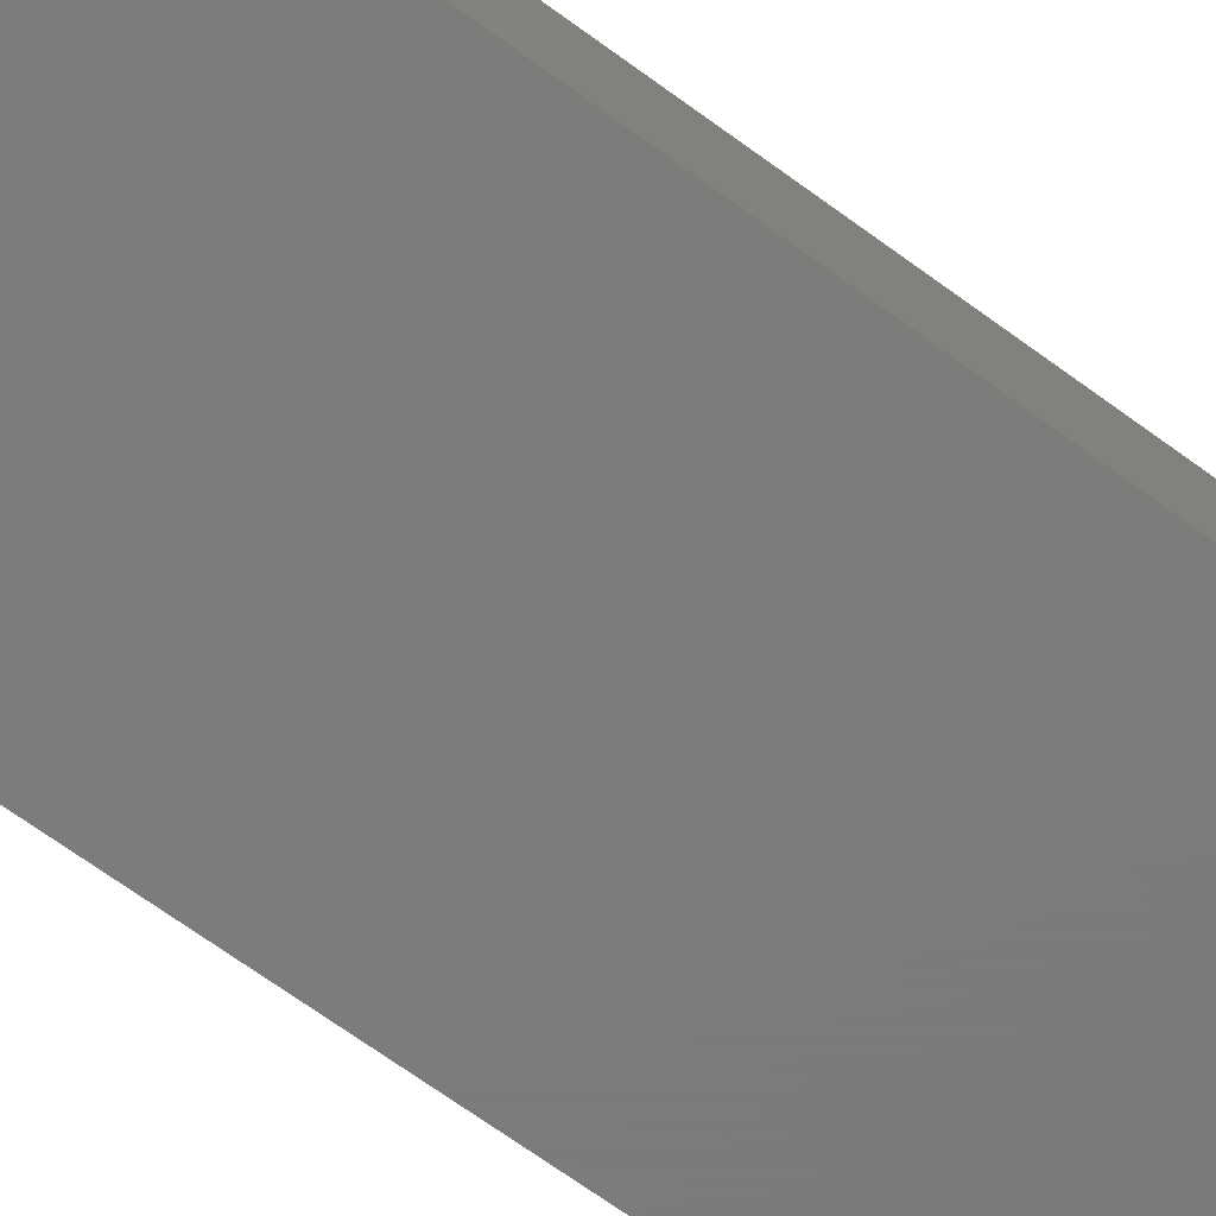
<metadata>
{"format":"stl","ext":"stl","renderer":"f3d","projection":"perspective","resolution":1024,"background":"white","views":[{"elev":-75.2,"azim":54.8,"up":"+Z"}]}
</metadata>
<code>
# stl→obj: 432 verts, 860 faces
v 4.384 81.25 22.88
v 0.75 81.25 23.75
v 2.116 81.25 22.88
v 1.884 81.25 22.74
v 1.75 81.25 22.51
v 1.75 81.25 22.24
v 0.75 81.25 21
v 2.116 81.25 21.88
v 4.384 81.25 21.88
v 1.884 81.25 22.01
v 15.38 81.25 23.75
v 4.616 81.25 22.74
v 4.75 81.25 22.51
v 4.75 81.25 22.24
v 15.38 81.25 21
v 4.616 81.25 22.01
v 25.62 81.25 23.75
v 36.62 81.25 22.88
v 40.25 81.25 23.75
v 36.38 81.25 22.74
v 36.25 81.25 22.51
v 36.25 81.25 22.24
v 25.62 81.25 21
v 36.38 81.25 22.01
v 40.25 81.25 21
v 36.62 81.25 21.88
v 38.88 81.25 22.88
v 39.12 81.25 22.74
v 39.25 81.25 22.51
v 39.25 81.25 22.24
v 39.12 81.25 22.01
v 38.88 81.25 21.88
v 40.25 80.25 22.24
v 40.25 80.12 22.01
v 40.25 79.88 21.88
v 40.25 77.62 21.88
v 40.25 77.25 22.24
v 40.25 4.75 22.24
v 40.25 77.25 22.51
v 40.25 77.38 22.01
v 40.25 4.616 22.01
v 40.25 4.384 21.88
v 40.25 0.75 21
v 40.25 1.75 22.24
v 40.25 1.75 22.51
v 40.25 1.884 22.01
v 40.25 2.116 21.88
v 40.25 80.25 22.51
v 40.25 80.12 22.74
v 40.25 79.88 22.88
v 40.25 77.62 22.88
v 40.25 4.75 22.51
v 40.25 77.38 22.74
v 40.25 4.616 22.74
v 40.25 4.384 22.88
v 40.25 0.75 23.75
v 40.25 2.116 22.88
v 40.25 1.884 22.74
v 15.38 0.75 23.75
v 4.384 0.75 22.88
v 0.75 0.75 23.75
v 4.616 0.75 22.74
v 4.75 0.75 22.51
v 4.75 0.75 22.24
v 15.38 0.75 21
v 4.616 0.75 22.01
v 0.75 0.75 21
v 4.384 0.75 21.88
v 2.116 0.75 22.88
v 1.884 0.75 22.74
v 1.75 0.75 22.51
v 1.75 0.75 22.24
v 1.884 0.75 22.01
v 2.116 0.75 21.88
v 36.62 0.75 22.88
v 38.88 0.75 22.88
v 39.12 0.75 22.74
v 39.25 0.75 22.51
v 39.25 0.75 22.24
v 38.88 0.75 21.88
v 36.62 0.75 21.88
v 39.12 0.75 22.01
v 25.62 0.75 23.75
v 36.38 0.75 22.74
v 36.25 0.75 22.51
v 36.25 0.75 22.24
v 25.62 0.75 21
v 36.38 0.75 22.01
v 0.75 80.25 22.51
v 0.75 80.12 22.74
v 0.75 79.88 22.88
v 0.75 77.62 22.88
v 0.75 77.25 22.51
v 0.75 4.75 22.51
v 0.75 77.25 22.24
v 0.75 77.38 22.74
v 0.75 4.616 22.74
v 0.75 4.384 22.88
v 0.75 1.75 22.51
v 0.75 1.75 22.24
v 0.75 1.884 22.74
v 0.75 2.116 22.88
v 0.75 80.25 22.24
v 0.75 80.12 22.01
v 0.75 79.88 21.88
v 0.75 77.62 21.88
v 0.75 4.75 22.24
v 0.75 77.38 22.01
v 0.75 4.616 22.01
v 0.75 4.384 21.88
v 0.75 2.116 21.88
v 0.75 1.884 22.01
v 15.38 82 24.5
v 0 82 24.5
v 25.62 82 24.5
v 41 82 24.5
v 15.38 0 24.5
v 0 0 24.5
v 25.62 0 24.5
v 41 0 24.5
v 1.5 80 21
v 15.38 80.5 21
v 1.5 2 21
v 39.5 2 21
v 15.38 1.5 21
v 25.62 1.5 21
v 39.5 80 21
v 25.62 80.5 21
v 4.433 0.5915 22.74
v 4.25 0.567 22.74
v 4.25 0.683 22.88
v 4.25 0.567 22.01
v 4.25 0.5 22.24
v 4.5 0.5335 22.24
v 4.366 0.7165 22.88
v 4.317 0.692 21.88
v 4.366 0.7165 21.88
v 4.25 0.683 21.88
v 2.25 0.683 21.88
v 2.183 0.692 21.88
v 2.134 0.7165 21.88
v 4.567 0.6585 22.01
v 4.433 0.5915 22.01
v 2.25 0.5 22.51
v 2 0.5335 22.51
v 2.25 0.567 22.74
v 4.567 0.6585 22.74
v 4.317 0.692 22.88
v 1.933 0.6585 22.01
v 1.817 0.625 22.24
v 2 0.5335 22.24
v 4.25 0.5 22.51
v 2.25 0.5 22.24
v 2.25 0.567 22.01
v 1.933 0.6585 22.74
v 2.134 0.7165 22.88
v 4.5 0.5335 22.51
v 1.817 0.625 22.51
v 4.683 0.625 22.24
v 2.067 0.5915 22.01
v 2.067 0.5915 22.74
v 2.25 0.683 22.88
v 2.183 0.692 22.88
v 4.683 0.625 22.51
v 0.625 4.683 22.24
v 0.625 4.683 22.51
v 0.6585 4.567 22.01
v 0.567 2.25 22.01
v 0.5335 2 22.24
v 0.5915 2.067 22.01
v 0.692 2.183 22.88
v 0.7165 2.134 22.88
v 0.683 2.25 22.88
v 0.683 4.25 22.88
v 0.692 4.317 22.88
v 0.7165 4.366 22.88
v 0.5915 4.433 22.01
v 0.567 4.25 22.01
v 0.683 4.25 21.88
v 0.7165 4.366 21.88
v 0.692 4.317 21.88
v 0.5335 4.5 22.24
v 0.6585 4.567 22.74
v 0.5 2.25 22.24
v 0.5 4.25 22.24
v 0.5915 4.433 22.74
v 0.5335 4.5 22.51
v 0.5 2.25 22.51
v 0.5 4.25 22.51
v 0.6585 1.933 22.01
v 0.625 1.817 22.24
v 0.567 4.25 22.74
v 0.567 2.25 22.74
v 0.6585 1.933 22.74
v 0.5335 2 22.51
v 0.7165 2.134 21.88
v 0.625 1.817 22.51
v 0.683 2.25 21.88
v 0.692 2.183 21.88
v 0.5915 2.067 22.74
v 36.75 0.683 22.88
v 36.75 0.567 22.74
v 36.57 0.5915 22.74
v 36.75 0.5 22.24
v 36.75 0.567 22.01
v 36.5 0.5335 22.24
v 36.43 0.6585 22.01
v 36.63 0.7165 21.88
v 38.75 0.567 22.74
v 39 0.5335 22.51
v 38.75 0.5 22.51
v 39.07 0.6585 22.74
v 38.93 0.5915 22.74
v 39.18 0.625 22.24
v 39.07 0.6585 22.01
v 39 0.5335 22.24
v 36.63 0.7165 22.88
v 36.75 0.5 22.51
v 38.75 0.567 22.01
v 38.75 0.5 22.24
v 36.43 0.6585 22.74
v 36.5 0.5335 22.51
v 38.87 0.7165 22.88
v 38.82 0.692 22.88
v 39.18 0.625 22.51
v 36.57 0.5915 22.01
v 36.32 0.625 22.24
v 36.32 0.625 22.51
v 36.68 0.692 21.88
v 38.93 0.5915 22.01
v 38.87 0.7165 21.88
v 38.82 0.692 21.88
v 38.75 0.683 21.88
v 36.68 0.692 22.88
v 38.75 0.683 22.88
v 36.75 0.683 21.88
v 40.34 4.567 22.01
v 40.38 4.683 22.24
v 40.34 4.567 22.74
v 40.31 4.317 22.88
v 40.28 4.366 22.88
v 40.41 2.067 22.74
v 40.47 2 22.51
v 40.34 1.933 22.74
v 40.41 2.067 22.01
v 40.32 2.25 21.88
v 40.31 2.183 21.88
v 40.28 2.134 21.88
v 40.32 4.25 21.88
v 40.41 4.433 22.01
v 40.31 4.317 21.88
v 40.28 2.134 22.88
v 40.47 4.5 22.24
v 40.47 4.5 22.51
v 40.5 4.25 22.51
v 40.43 4.25 22.74
v 40.5 4.25 22.24
v 40.43 4.25 22.01
v 40.43 2.25 22.74
v 40.32 4.25 22.88
v 40.32 2.25 22.88
v 40.47 2 22.24
v 40.5 2.25 22.51
v 40.5 2.25 22.24
v 40.43 2.25 22.01
v 40.28 4.366 21.88
v 40.31 2.183 22.88
v 40.38 4.683 22.51
v 40.41 4.433 22.74
v 40.38 1.817 22.24
v 40.38 1.817 22.51
v 40.34 1.933 22.01
v 4.25 81.43 22.74
v 4.433 81.41 22.74
v 4.25 81.32 22.88
v 4.5 81.47 22.24
v 4.25 81.5 22.24
v 4.25 81.43 22.01
v 4.567 81.34 22.01
v 4.366 81.28 21.88
v 2.25 81.5 22.51
v 2.25 81.43 22.74
v 2 81.47 22.51
v 2.067 81.41 22.74
v 1.933 81.34 22.74
v 1.933 81.34 22.01
v 2 81.47 22.24
v 1.817 81.38 22.24
v 4.366 81.28 22.88
v 4.25 81.5 22.51
v 2.25 81.43 22.01
v 2.25 81.5 22.24
v 4.567 81.34 22.74
v 4.5 81.47 22.51
v 2.134 81.28 22.88
v 2.183 81.31 22.88
v 1.817 81.38 22.51
v 4.433 81.41 22.01
v 4.683 81.38 22.24
v 4.683 81.38 22.51
v 4.317 81.31 21.88
v 2.067 81.41 22.01
v 2.134 81.28 21.88
v 2.183 81.31 21.88
v 2.25 81.32 21.88
v 4.317 81.31 22.88
v 2.25 81.32 22.88
v 4.25 81.32 21.88
v 0.6585 77.43 22.01
v 0.625 77.32 22.24
v 0.692 77.68 22.88
v 0.7165 77.63 22.88
v 0.6585 77.43 22.74
v 0.6585 80.07 22.74
v 0.5915 79.93 22.74
v 0.5335 80 22.51
v 0.683 79.75 21.88
v 0.692 79.82 21.88
v 0.5915 79.93 22.01
v 0.7165 79.87 21.88
v 0.692 77.68 21.88
v 0.683 77.75 21.88
v 0.5915 77.57 22.01
v 0.7165 79.87 22.88
v 0.5335 77.5 22.24
v 0.567 77.75 22.74
v 0.5335 77.5 22.51
v 0.5 77.75 22.51
v 0.567 77.75 22.01
v 0.5 77.75 22.24
v 0.683 77.75 22.88
v 0.567 79.75 22.74
v 0.683 79.75 22.88
v 0.5 79.75 22.51
v 0.5335 80 22.24
v 0.5 79.75 22.24
v 0.567 79.75 22.01
v 0.7165 77.63 21.88
v 0.692 79.82 22.88
v 0.625 77.32 22.51
v 0.5915 77.57 22.74
v 0.625 80.18 22.24
v 0.625 80.18 22.51
v 0.6585 80.07 22.01
v 36.75 81.32 22.88
v 36.57 81.41 22.74
v 36.75 81.43 22.74
v 36.75 81.5 22.24
v 36.5 81.47 22.24
v 36.75 81.43 22.01
v 36.43 81.34 22.01
v 36.63 81.28 21.88
v 39 81.47 22.51
v 38.75 81.43 22.74
v 38.75 81.5 22.51
v 39.07 81.34 22.74
v 38.93 81.41 22.74
v 39.18 81.38 22.24
v 39 81.47 22.24
v 39.07 81.34 22.01
v 36.63 81.28 22.88
v 36.75 81.5 22.51
v 38.75 81.5 22.24
v 38.75 81.43 22.01
v 36.43 81.34 22.74
v 36.5 81.47 22.51
v 38.87 81.28 22.88
v 38.82 81.31 22.88
v 39.18 81.38 22.51
v 36.57 81.41 22.01
v 36.32 81.38 22.24
v 36.32 81.38 22.51
v 36.68 81.31 21.88
v 38.93 81.41 22.01
v 38.82 81.31 21.88
v 38.87 81.28 21.88
v 38.75 81.32 21.88
v 36.68 81.31 22.88
v 38.75 81.32 22.88
v 36.75 81.32 21.88
v 40.34 77.43 22.01
v 40.38 77.32 22.24
v 40.34 77.43 22.74
v 40.28 77.63 22.88
v 40.31 77.68 22.88
v 40.41 79.93 22.74
v 40.34 80.07 22.74
v 40.47 80 22.51
v 40.41 79.93 22.01
v 40.31 79.82 21.88
v 40.32 79.75 21.88
v 40.28 79.87 21.88
v 40.32 77.75 21.88
v 40.31 77.68 21.88
v 40.41 77.57 22.01
v 40.28 79.87 22.88
v 40.47 77.5 22.24
v 40.47 77.5 22.51
v 40.43 77.75 22.74
v 40.5 77.75 22.51
v 40.5 77.75 22.24
v 40.43 77.75 22.01
v 40.32 79.75 22.88
v 40.43 79.75 22.74
v 40.32 77.75 22.88
v 40.5 79.75 22.24
v 40.47 80 22.24
v 40.5 79.75 22.51
v 40.43 79.75 22.01
v 40.28 77.63 21.88
v 40.31 79.82 22.88
v 40.38 77.32 22.51
v 40.41 77.57 22.74
v 40.38 80.18 22.51
v 40.38 80.18 22.24
v 40.34 80.07 22.01
v 41 82 0
v 41 0 0
v 0 0 0
v 0 82 0
v 25.62 82 17.5
v 15.38 82 17.5
v 15.38 0 17.5
v 25.62 0 17.5
v 25.62 1.5 17.5
v 15.38 1.5 17.5
v 25.62 80.5 17.5
v 15.38 80.5 17.5
v 39.5 2 2
v 39.5 80 2
v 1.5 80 2
v 1.5 2 2
f 1 2 3
f 2 4 3
f 2 5 4
f 2 6 5
f 7 6 2
f 8 7 9
f 10 7 8
f 6 7 10
f 2 1 11
f 12 11 1
f 13 11 12
f 14 11 13
f 15 14 16
f 15 16 9
f 15 9 7
f 14 15 11
f 17 18 19
f 17 20 18
f 17 21 20
f 17 22 21
f 23 22 17
f 22 23 24
f 25 26 23
f 24 23 26
f 27 19 18
f 28 19 27
f 29 19 28
f 30 19 29
f 25 30 31
f 30 25 19
f 32 25 31
f 26 25 32
f 25 33 19
f 25 34 33
f 25 35 34
f 25 36 35
f 37 38 39
f 40 38 37
f 41 40 36
f 42 36 25
f 40 41 38
f 36 42 41
f 43 42 25
f 44 43 45
f 46 43 44
f 47 43 46
f 42 43 47
f 48 19 33
f 49 19 48
f 50 19 49
f 51 19 50
f 52 39 38
f 39 52 53
f 54 53 52
f 53 54 51
f 55 51 54
f 51 55 19
f 56 55 57
f 56 45 43
f 55 56 19
f 58 56 57
f 45 56 58
f 59 60 61
f 59 62 60
f 59 63 62
f 59 64 63
f 65 64 59
f 64 65 66
f 67 68 65
f 66 65 68
f 69 61 60
f 70 61 69
f 71 61 70
f 72 61 71
f 67 72 73
f 72 67 61
f 74 67 73
f 68 67 74
f 75 56 76
f 56 77 76
f 56 78 77
f 56 79 78
f 43 79 56
f 80 43 81
f 82 43 80
f 79 43 82
f 56 75 83
f 84 83 75
f 85 83 84
f 86 83 85
f 87 86 88
f 87 88 81
f 87 81 43
f 86 87 83
f 2 89 7
f 2 90 89
f 2 91 90
f 2 92 91
f 93 94 95
f 96 94 93
f 97 96 92
f 98 92 2
f 96 97 94
f 92 98 97
f 61 98 2
f 99 61 100
f 101 61 99
f 102 61 101
f 98 61 102
f 103 7 89
f 104 7 103
f 105 7 104
f 106 7 105
f 107 95 94
f 95 107 108
f 109 108 107
f 108 109 106
f 110 106 109
f 106 110 7
f 67 110 111
f 67 100 61
f 110 67 7
f 112 67 111
f 100 67 112
f 2 113 114
f 113 2 11
f 19 115 17
f 115 19 116
f 61 117 59
f 117 61 118
f 56 119 120
f 119 56 83
f 114 61 2
f 61 114 118
f 56 116 19
f 116 56 120
f 15 121 122
f 121 7 123
f 7 121 15
f 124 125 126
f 123 125 124
f 123 65 125
f 123 67 65
f 67 123 7
f 25 127 43
f 23 127 25
f 128 127 23
f 122 127 128
f 127 122 121
f 124 43 127
f 87 124 126
f 124 87 43
f 129 130 131
f 132 133 134
f 62 135 60
f 68 136 137
f 68 138 136
f 68 139 138
f 74 139 68
f 139 74 140
f 140 74 141
f 142 136 143
f 144 145 146
f 147 148 135
f 149 150 151
f 152 146 130
f 146 152 144
f 136 138 143
f 132 153 133
f 153 132 154
f 133 144 152
f 144 133 153
f 141 73 149
f 155 70 156
f 134 152 157
f 152 134 133
f 154 151 153
f 145 158 155
f 151 158 145
f 158 151 150
f 157 130 129
f 157 152 130
f 138 154 132
f 154 138 139
f 142 134 159
f 138 132 143
f 160 149 151
f 137 136 142
f 160 151 154
f 139 160 154
f 158 72 71
f 72 158 150
f 146 145 161
f 158 71 155
f 155 71 70
f 146 161 162
f 156 70 69
f 161 155 163
f 163 155 156
f 147 135 62
f 130 162 131
f 162 130 146
f 141 149 140
f 143 132 134
f 142 143 134
f 64 142 159
f 159 63 64
f 63 159 164
f 74 73 141
f 140 149 160
f 140 160 139
f 153 145 144
f 145 153 151
f 145 155 161
f 162 161 163
f 159 157 164
f 157 159 134
f 63 147 62
f 66 142 64
f 149 72 150
f 148 60 135
f 131 60 148
f 162 60 131
f 69 162 163
f 69 163 156
f 162 69 60
f 164 147 63
f 164 157 147
f 157 129 147
f 68 137 66
f 66 137 142
f 73 72 149
f 129 148 147
f 129 131 148
f 165 94 166
f 94 165 107
f 107 165 167
f 168 169 170
f 171 102 172
f 102 173 98
f 102 171 173
f 174 98 173
f 175 98 174
f 98 175 176
f 107 167 109
f 177 178 179
f 109 180 110
f 181 177 179
f 165 182 167
f 175 183 176
f 109 167 180
f 184 178 185
f 178 184 168
f 175 186 183
f 187 165 166
f 165 187 182
f 188 185 189
f 185 188 184
f 189 182 187
f 182 189 185
f 190 191 100
f 173 192 174
f 192 173 193
f 186 187 183
f 192 189 187
f 168 184 169
f 172 194 171
f 195 188 193
f 196 190 112
f 180 167 181
f 112 190 100
f 197 195 194
f 176 183 97
f 174 192 186
f 192 187 186
f 101 194 172
f 193 189 192
f 189 193 188
f 181 110 180
f 110 179 111
f 110 181 179
f 198 111 179
f 199 111 198
f 111 199 196
f 167 177 181
f 195 184 188
f 184 195 169
f 190 169 191
f 194 195 200
f 101 172 102
f 99 194 101
f 99 197 194
f 97 183 94
f 183 166 94
f 183 187 166
f 174 186 175
f 100 197 99
f 197 100 191
f 167 182 177
f 177 182 178
f 182 185 178
f 168 179 178
f 179 168 198
f 198 168 170
f 200 195 193
f 200 193 173
f 197 169 195
f 169 197 191
f 170 169 190
f 199 190 196
f 198 170 199
f 199 170 190
f 194 200 171
f 171 200 173
f 111 196 112
f 98 176 97
f 201 202 203
f 204 205 206
f 207 208 88
f 209 210 211
f 212 210 213
f 214 215 216
f 75 217 84
f 211 202 209
f 202 211 218
f 219 204 220
f 204 219 205
f 84 221 85
f 203 222 221
f 220 218 211
f 218 220 204
f 77 212 223
f 212 213 224
f 204 222 218
f 222 204 206
f 216 219 220
f 212 225 210
f 214 210 225
f 210 214 216
f 223 212 224
f 203 202 222
f 202 218 222
f 205 226 206
f 206 207 227
f 206 228 222
f 228 206 227
f 229 208 207
f 216 215 230
f 215 231 232
f 216 230 219
f 230 233 219
f 215 82 231
f 82 80 231
f 214 79 215
f 234 201 203
f 78 225 212
f 77 78 212
f 76 77 223
f 234 203 221
f 224 213 235
f 209 201 235
f 201 209 202
f 230 215 232
f 207 88 86
f 206 226 207
f 226 229 207
f 228 86 85
f 86 228 227
f 214 78 79
f 78 214 225
f 233 205 219
f 205 233 236
f 230 232 233
f 216 211 210
f 211 216 220
f 235 213 209
f 213 210 209
f 221 222 228
f 221 228 85
f 205 236 226
f 236 229 226
f 80 232 231
f 80 233 232
f 80 236 233
f 81 236 80
f 236 81 229
f 229 81 208
f 208 81 88
f 227 207 86
f 79 82 215
f 224 76 223
f 235 76 224
f 201 76 235
f 75 201 234
f 75 234 217
f 201 75 76
f 217 234 221
f 217 221 84
f 237 238 38
f 239 240 241
f 242 243 244
f 239 241 54
f 245 246 247
f 248 47 46
f 249 250 251
f 57 252 58
f 253 238 237
f 254 255 256
f 237 38 41
f 257 253 258
f 259 260 256
f 260 259 261
f 262 263 264
f 263 262 243
f 264 255 257
f 255 264 263
f 262 264 265
f 257 254 253
f 254 257 255
f 250 237 251
f 266 237 41
f 261 242 267
f 242 244 267
f 268 254 239
f 269 256 260
f 265 257 258
f 257 265 264
f 263 256 255
f 256 263 259
f 270 45 271
f 45 270 44
f 266 41 42
f 259 242 261
f 58 244 45
f 252 244 58
f 254 256 269
f 269 260 240
f 253 268 238
f 268 253 254
f 52 239 54
f 38 268 52
f 268 38 238
f 268 239 52
f 258 250 249
f 251 237 266
f 270 272 44
f 246 258 249
f 258 246 265
f 270 243 262
f 243 270 271
f 267 244 252
f 254 269 239
f 239 269 240
f 250 253 237
f 258 253 250
f 270 262 272
f 243 271 244
f 272 46 44
f 54 241 55
f 272 245 247
f 245 265 246
f 263 243 259
f 259 243 242
f 272 248 46
f 272 247 248
f 42 249 251
f 249 42 246
f 42 251 266
f 47 246 42
f 246 47 247
f 247 47 248
f 57 261 267
f 261 57 260
f 57 267 252
f 55 260 57
f 260 55 240
f 240 55 241
f 262 245 272
f 262 265 245
f 244 271 45
f 273 274 275
f 276 277 278
f 16 279 280
f 281 282 283
f 283 284 285
f 286 287 288
f 12 1 289
f 281 273 282
f 273 281 290
f 291 277 292
f 277 291 278
f 13 12 293
f 294 293 274
f 292 290 281
f 290 292 277
f 285 295 4
f 284 296 285
f 277 294 290
f 294 277 276
f 291 292 287
f 283 285 297
f 288 283 297
f 283 288 287
f 296 295 285
f 294 274 273
f 290 294 273
f 298 276 278
f 279 299 276
f 276 300 294
f 300 276 299
f 280 279 301
f 302 287 286
f 303 304 286
f 302 291 287
f 305 291 302
f 303 286 10
f 8 303 10
f 286 288 6
f 274 306 275
f 297 285 5
f 285 4 5
f 295 3 4
f 274 293 306
f 307 296 284
f 282 275 307
f 275 282 273
f 304 302 286
f 16 14 279
f 279 276 298
f 279 298 301
f 14 300 299
f 300 14 13
f 5 288 297
f 288 5 6
f 305 278 291
f 278 305 308
f 304 305 302
f 287 281 283
f 281 287 292
f 282 307 284
f 282 284 283
f 300 293 294
f 300 13 293
f 298 278 308
f 301 298 308
f 301 9 280
f 308 9 301
f 305 9 308
f 8 305 304
f 8 304 303
f 305 8 9
f 9 16 280
f 14 299 279
f 10 286 6
f 1 306 289
f 1 275 306
f 1 307 275
f 3 307 1
f 307 3 296
f 296 3 295
f 293 289 306
f 293 12 289
f 95 309 310
f 311 312 313
f 314 315 316
f 312 96 313
f 317 318 319
f 105 104 320
f 321 322 323
f 90 91 324
f 310 309 325
f 326 327 328
f 95 108 309
f 325 329 330
f 331 332 333
f 332 331 326
f 334 335 316
f 335 334 336
f 328 336 334
f 336 328 330
f 337 335 336
f 327 330 328
f 330 327 325
f 309 321 323
f 108 338 309
f 339 333 315
f 314 339 315
f 313 340 327
f 331 341 326
f 330 337 336
f 337 330 329
f 326 334 332
f 334 326 328
f 342 89 343
f 89 342 103
f 108 106 338
f 315 333 332
f 89 90 314
f 90 324 314
f 326 341 327
f 331 311 341
f 340 325 327
f 325 340 310
f 96 93 313
f 95 340 93
f 340 95 310
f 313 93 340
f 323 322 329
f 338 321 309
f 344 103 342
f 329 317 337
f 317 329 322
f 316 342 343
f 342 316 335
f 324 339 314
f 341 313 327
f 311 313 341
f 309 323 325
f 323 329 325
f 344 342 335
f 343 314 316
f 104 103 344
f 92 96 312
f 318 344 319
f 317 319 337
f 316 332 334
f 315 332 316
f 320 104 344
f 318 320 344
f 318 105 320
f 105 317 106
f 105 318 317
f 322 106 317
f 321 106 322
f 106 321 338
f 311 92 312
f 92 331 91
f 92 311 331
f 333 91 331
f 339 91 333
f 91 339 324
f 319 344 335
f 337 319 335
f 89 314 343
f 345 346 347
f 348 349 350
f 351 24 352
f 353 354 355
f 356 357 353
f 358 359 360
f 18 20 361
f 362 354 347
f 354 362 355
f 350 363 348
f 363 350 364
f 20 21 365
f 346 365 366
f 348 355 362
f 355 348 363
f 28 367 356
f 356 368 357
f 349 362 366
f 362 349 348
f 363 364 359
f 356 353 369
f 359 369 353
f 369 359 358
f 367 368 356
f 346 366 347
f 347 366 362
f 350 349 370
f 349 371 351
f 371 366 372
f 366 371 349
f 373 351 352
f 359 374 360
f 360 375 376
f 359 364 374
f 364 377 374
f 360 376 31
f 31 376 32
f 358 360 30
f 378 346 345
f 29 356 369
f 28 356 29
f 27 367 28
f 378 365 346
f 368 379 357
f 347 379 345
f 379 347 354
f 374 375 360
f 351 22 24
f 349 351 370
f 370 351 373
f 21 371 372
f 371 21 22
f 30 369 358
f 369 30 29
f 380 364 350
f 364 380 377
f 374 377 375
f 363 353 355
f 353 363 359
f 357 379 354
f 357 354 353
f 365 372 366
f 365 21 372
f 350 370 380
f 380 370 373
f 375 32 376
f 377 32 375
f 380 32 377
f 26 380 373
f 26 373 352
f 380 26 32
f 352 24 26
f 371 22 351
f 30 360 31
f 27 368 367
f 27 379 368
f 27 345 379
f 18 345 27
f 345 18 378
f 378 18 361
f 361 365 378
f 361 20 365
f 381 37 382
f 383 384 385
f 386 387 388
f 383 53 384
f 389 390 391
f 34 35 392
f 393 394 395
f 396 50 49
f 397 381 382
f 398 399 400
f 40 37 381
f 401 402 397
f 399 403 404
f 403 399 405
f 406 388 407
f 388 406 408
f 401 408 406
f 408 401 400
f 407 409 406
f 397 400 401
f 400 397 398
f 395 394 381
f 410 40 381
f 403 411 386
f 386 411 387
f 412 383 398
f 413 405 399
f 402 406 409
f 406 402 401
f 400 404 408
f 404 400 399
f 33 414 48
f 414 33 415
f 36 40 410
f 404 403 386
f 387 49 48
f 396 49 387
f 398 413 399
f 413 385 405
f 382 398 397
f 398 382 412
f 383 39 53
f 382 39 412
f 39 382 37
f 412 39 383
f 402 393 395
f 394 410 381
f 415 33 416
f 393 409 391
f 409 393 402
f 407 414 415
f 414 407 388
f 411 396 387
f 398 383 413
f 383 385 413
f 395 381 397
f 402 395 397
f 415 416 407
f 388 387 414
f 33 34 416
f 384 53 51
f 416 390 389
f 389 391 409
f 408 404 388
f 404 386 388
f 416 34 392
f 416 392 390
f 35 391 390
f 391 35 393
f 35 390 392
f 36 393 35
f 393 36 394
f 394 36 410
f 51 405 385
f 405 51 403
f 51 385 384
f 50 403 51
f 403 50 411
f 411 50 396
f 407 416 389
f 407 389 409
f 387 48 414
f 120 417 116
f 417 120 418
f 419 114 420
f 114 419 118
f 116 421 115
f 421 417 422
f 417 421 116
f 422 114 113
f 420 422 417
f 422 420 114
f 118 423 117
f 423 419 424
f 419 423 118
f 424 120 119
f 418 424 419
f 424 418 120
f 419 417 418
f 417 419 420
f 425 87 126
f 424 87 425
f 119 87 424
f 87 119 83
f 426 424 425
f 424 426 423
f 59 117 65
f 65 426 125
f 423 65 117
f 65 423 426
f 426 126 125
f 126 426 425
f 421 23 115
f 427 23 421
f 23 427 128
f 115 23 17
f 422 427 421
f 427 422 428
f 15 113 11
f 113 15 422
f 428 15 122
f 15 428 422
f 427 122 128
f 122 427 428
f 429 127 430
f 127 429 124
f 431 429 430
f 429 431 432
f 123 431 121
f 431 123 432
f 431 127 121
f 127 431 430
f 429 123 124
f 123 429 432

</code>
